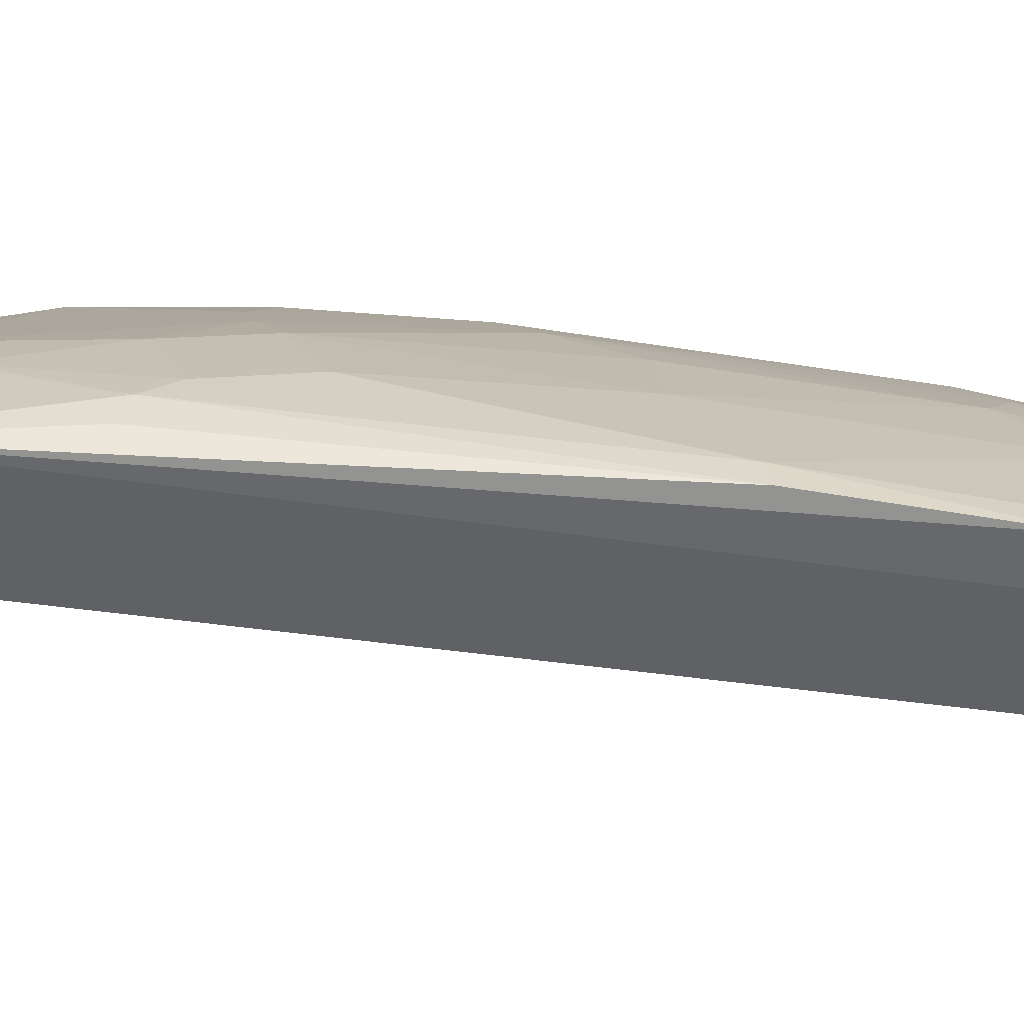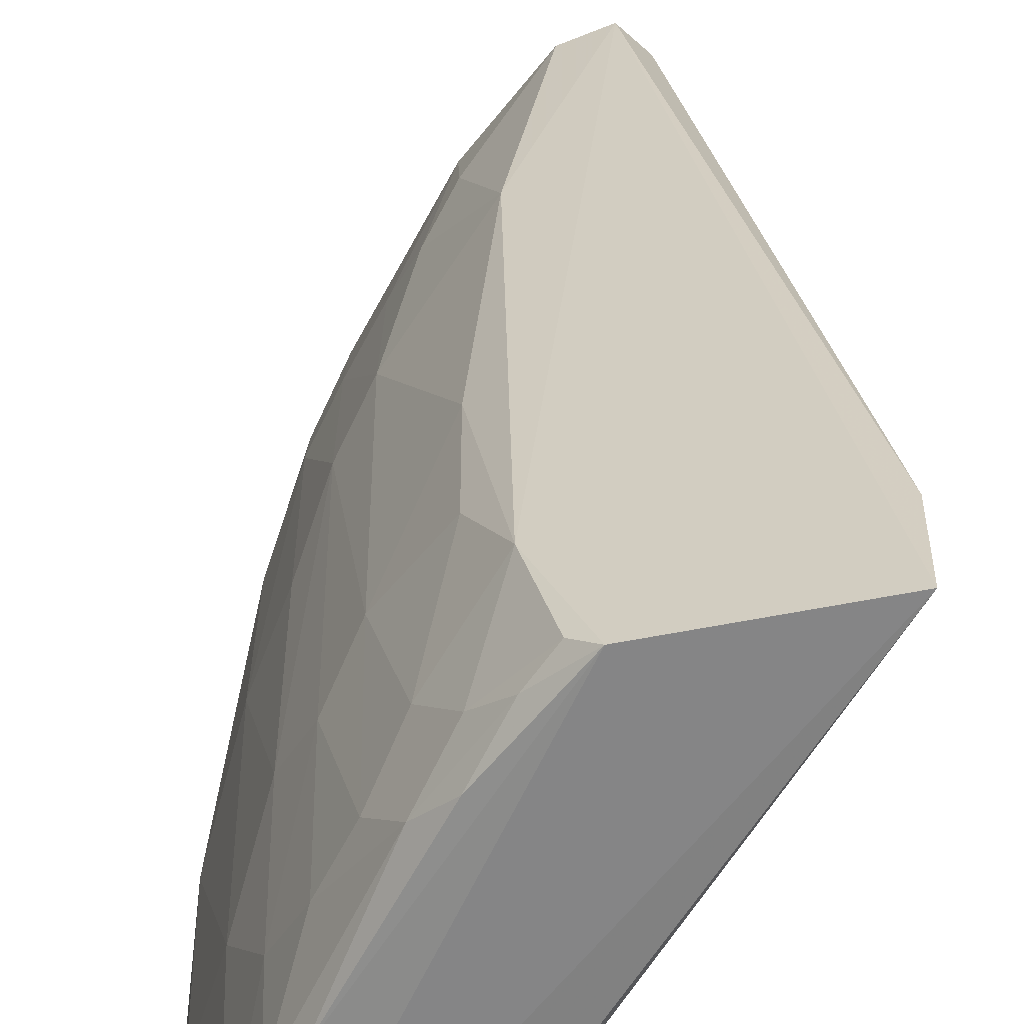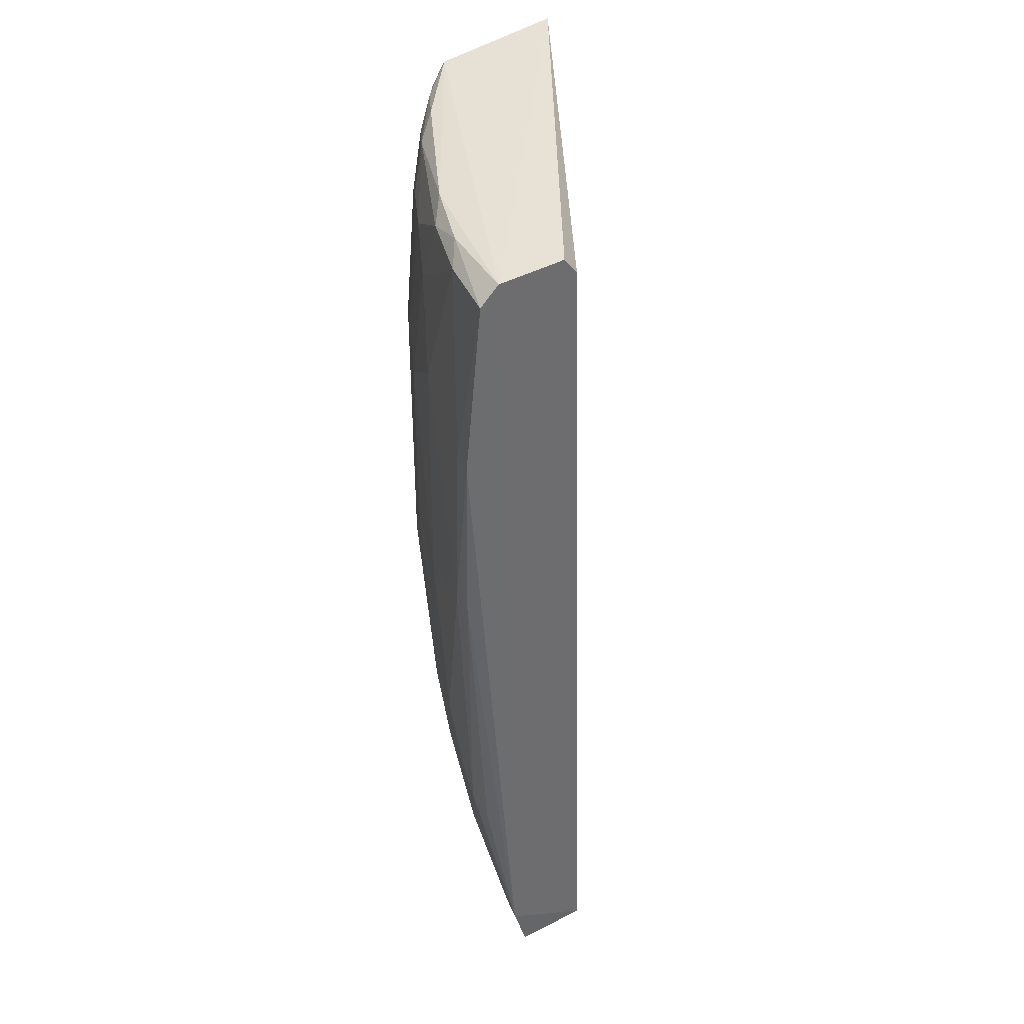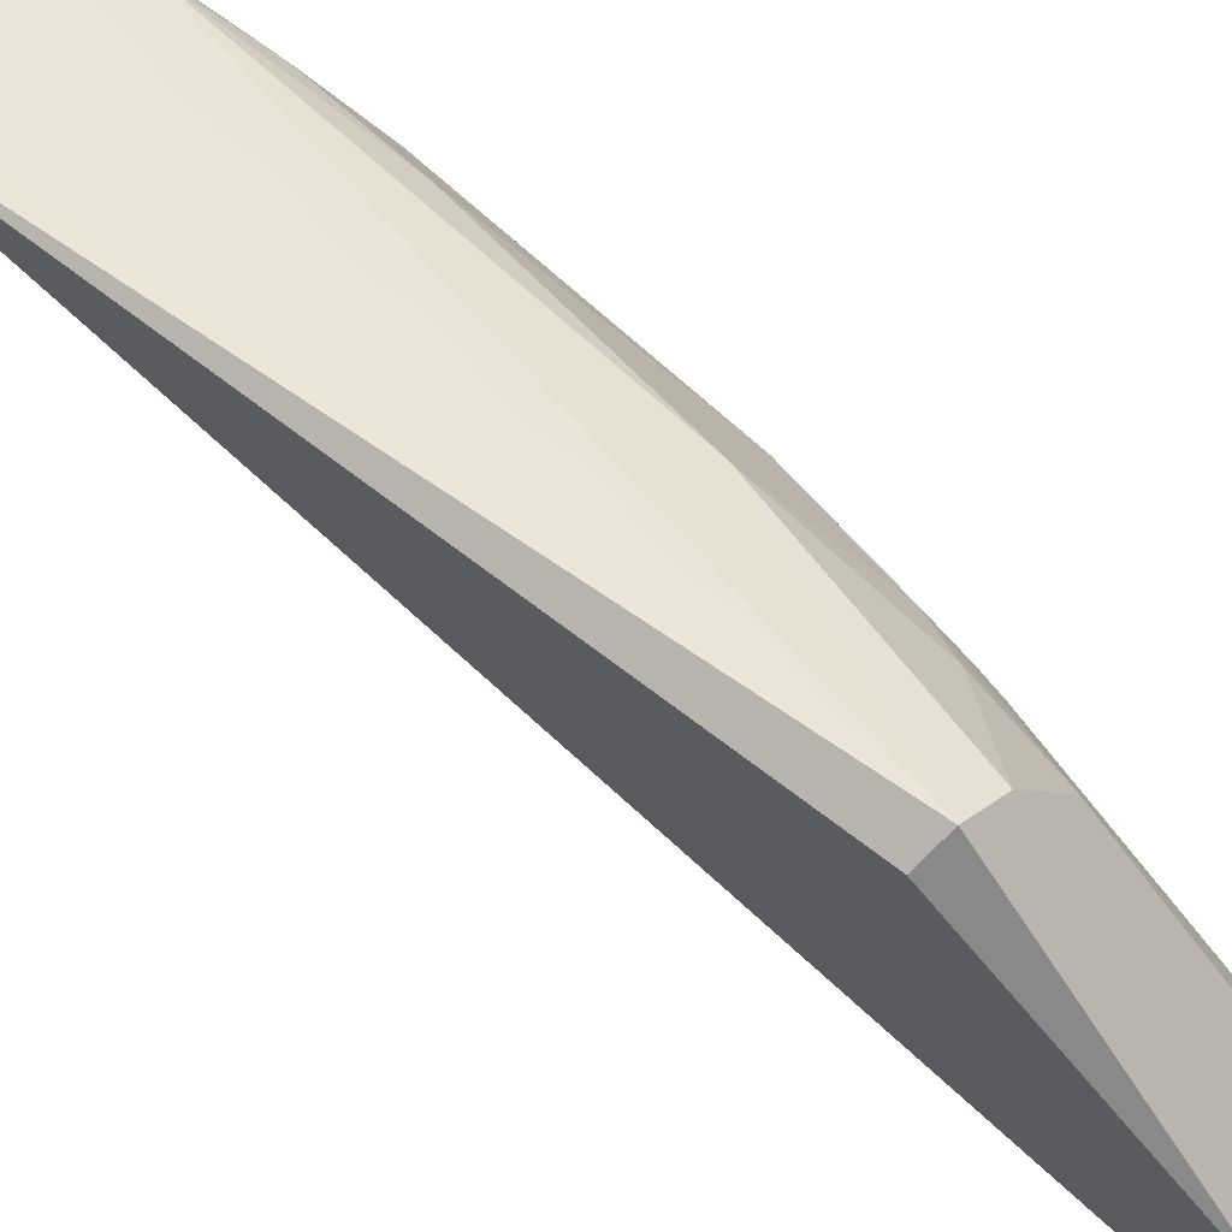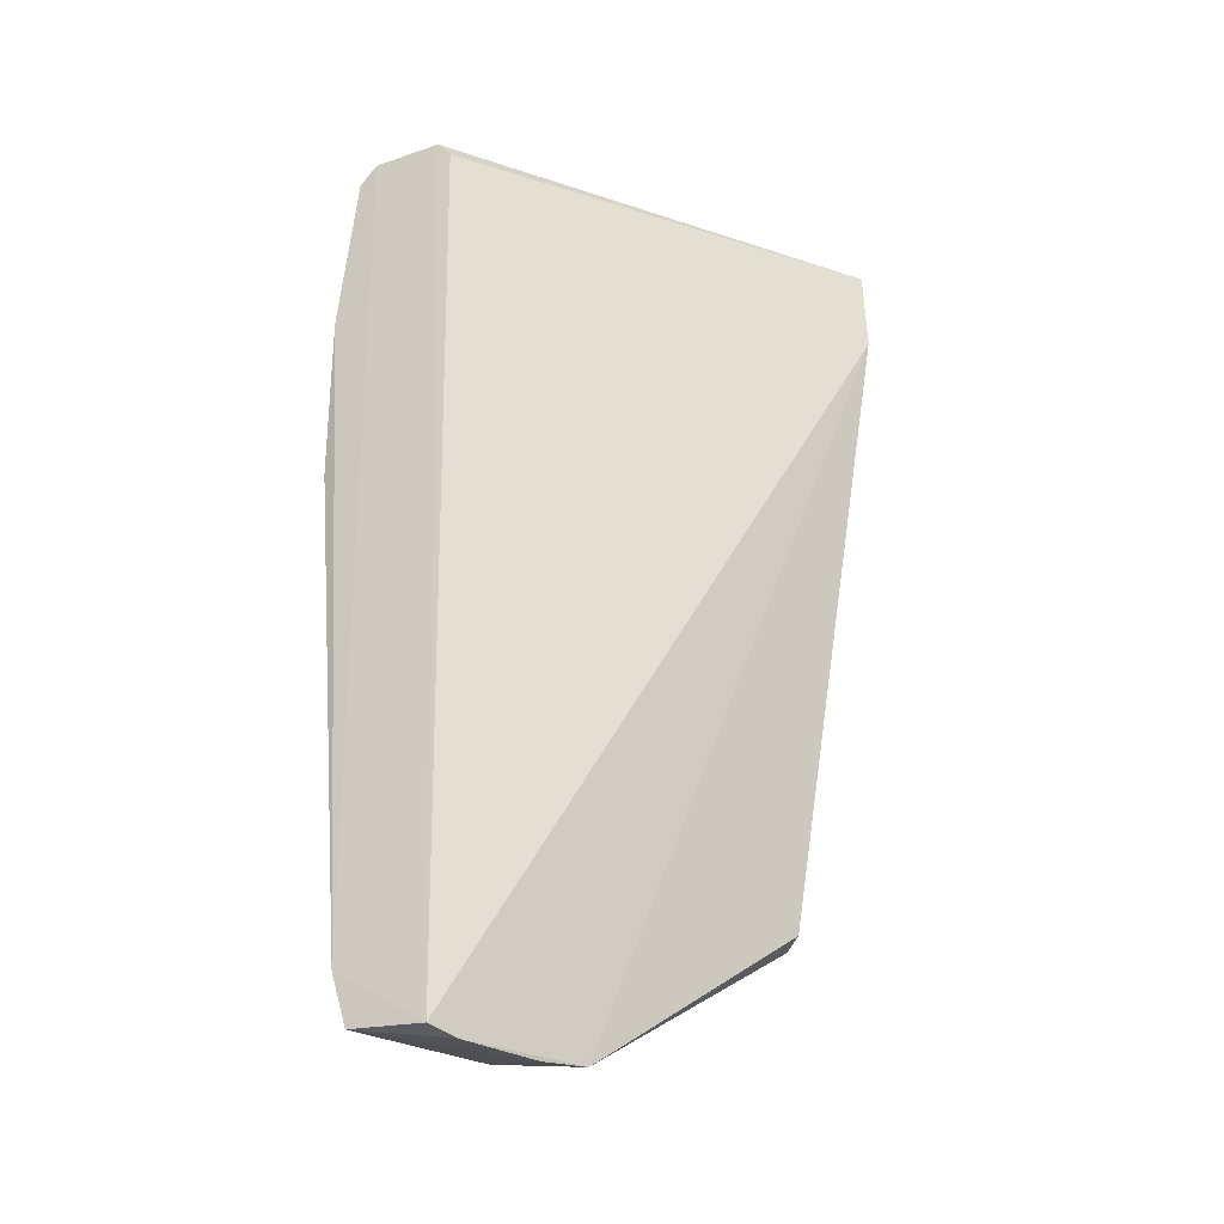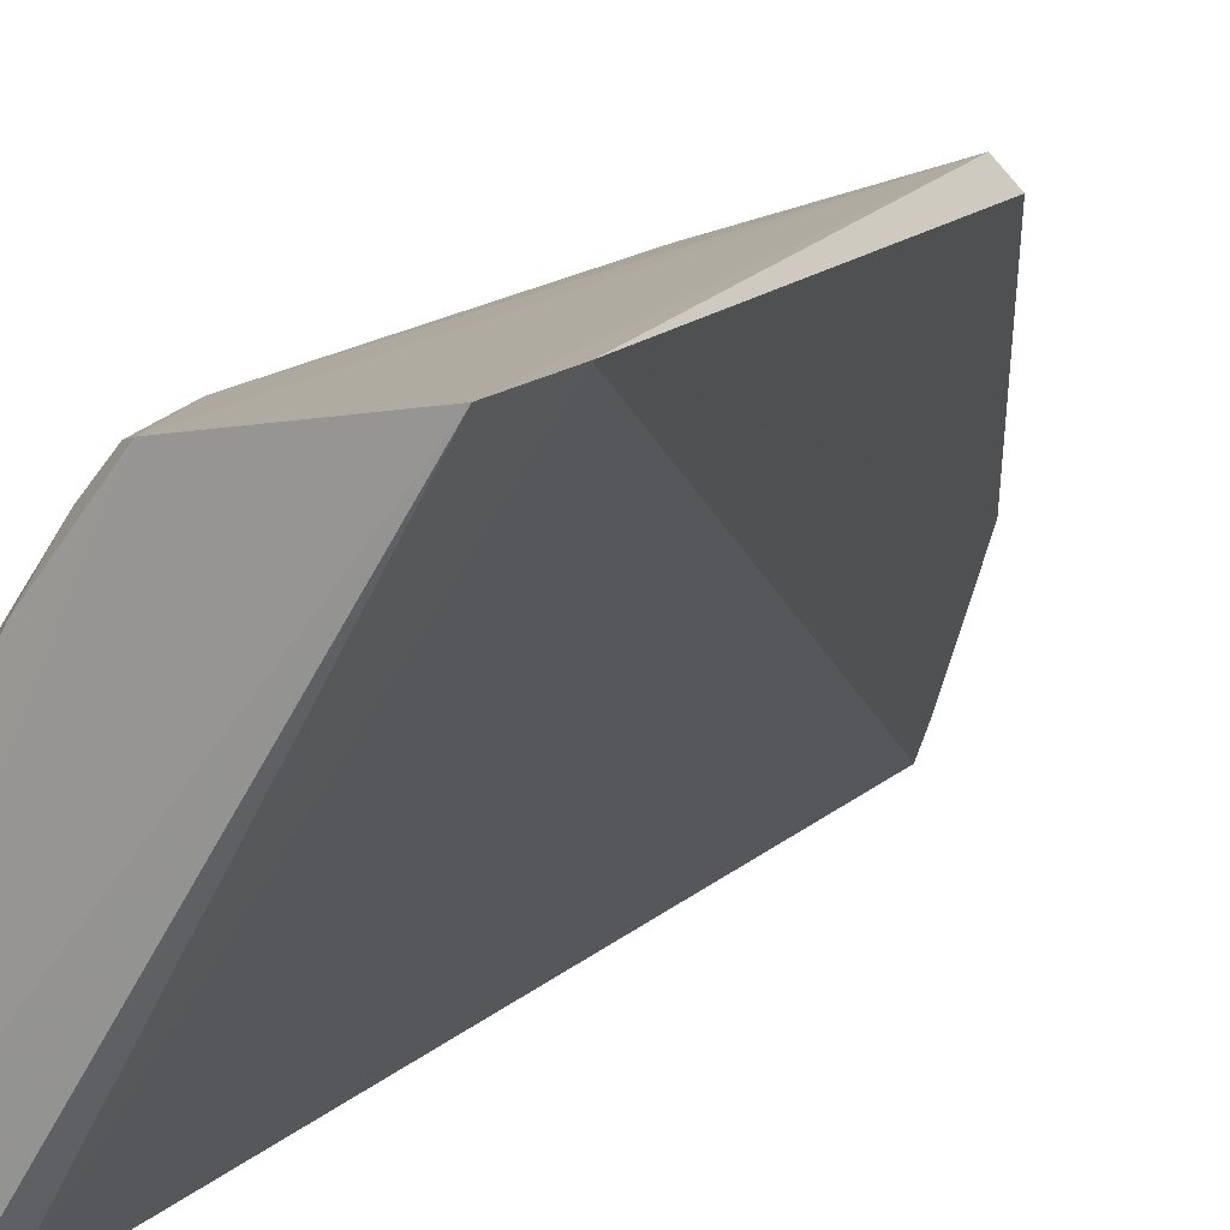
<metadata>
{"format":"obj","ext":"obj","renderer":"f3d","projection":"perspective","resolution":1024,"background":"white","views":[{"elev":-54.6,"azim":-99.6,"up":"+Y"},{"elev":28.7,"azim":-0.8,"up":"+Y"},{"elev":39.6,"azim":-32.6,"up":"+Z"},{"elev":51.1,"azim":138.6,"up":"+Y"},{"elev":-30.4,"azim":32.7,"up":"+Z"},{"elev":15.1,"azim":27.5,"up":"+Y"}]}
</metadata>
<code>
v -0.03556 0.04392 0.1188
v -0.03624 0.04289 0.1185
v -0.05289 0.01106 0.0466
v -0.05592 0.02197 0.04765
v -0.05401 0.03526 0.1122
v -0.0426 0.04062 0.06011
v -0.05454 0.01142 0.1173
v -0.03532 0.04389 0.1119
v -0.04902 0.02322 0.04656
v -0.0501 0.04101 0.1103
v -0.05817 0.02395 0.1186
v -0.05027 0.01963 0.04614
v -0.0444 0.04215 0.0597
v -0.04708 0.0417 0.1188
v -0.0557 0.0113 0.1188
v -0.06199 0.01999 0.08709
v -0.0522 0.01338 0.04616
v -0.05204 0.03723 0.1159
v -0.06137 0.01083 0.119
v -0.05986 0.02584 0.1023
v -0.06018 0.0105 0.05131
v -0.05398 0.03517 0.07098
v -0.05893 0.0107 0.04722
v -0.04847 0.04118 0.1174
v -0.05596 0.03155 0.1142
v -0.0617 0.01629 0.1174
v -0.05979 0.02196 0.06505
v -0.06432 0.01084 0.09075
v -0.04735 0.04109 0.06006
v -0.05795 0.02984 0.08267
v -0.0578 0.01619 0.04758
v -0.05215 0.03532 0.1186
v -0.05597 0.03343 0.1024
v -0.06036 0.01821 0.1185
v -0.05987 0.02384 0.1122
v -0.0522 0.03539 0.06114
v -0.06427 0.01064 0.1044
v -0.06201 0.01438 0.06501
v -0.05024 0.04062 0.07701
v -0.05974 0.02605 0.08708
v -0.0598 0.02394 0.07096
v -0.0598 0.01241 0.0514
v -0.05971 0.01817 0.05734
v -0.05009 0.03906 0.1177
v -0.05417 0.03339 0.1173
v -0.05792 0.02971 0.1044
v -0.05214 0.03907 0.1043
v -0.06287 0.01079 0.1176
v -0.05983 0.02181 0.1175
v -0.05797 0.022 0.05529
v -0.05214 0.03706 0.067
v -0.06181 0.02011 0.1063
v -0.06418 0.01261 0.09056
v -0.06192 0.01225 0.06439
v -0.05789 0.02753 0.06964
v -0.0619 0.01824 0.07291
v -0.06181 0.01632 0.06703
v -0.05793 0.02769 0.1142
v -0.05205 0.03928 0.09542
v -0.06397 0.01241 0.1044
v -0.05773 0.01998 0.05144
v -0.05593 0.0334 0.08076
v -0.05567 0.03171 0.06942
f 8 7 3
f 8 1 7
f 9 8 3
f 9 6 8
f 12 4 9
f 13 9 4
f 13 6 9
f 13 8 6
f 13 1 8
f 14 13 10
f 14 1 13
f 15 7 1
f 15 3 7
f 17 12 9
f 17 9 3
f 18 10 5
f 19 14 11
f 19 3 15
f 19 15 1
f 19 1 14
f 21 3 19
f 23 17 3
f 23 4 12
f 23 12 17
f 23 3 21
f 24 14 10
f 24 10 18
f 25 18 5
f 29 13 4
f 31 4 23
f 32 11 14
f 33 25 5
f 34 19 11
f 36 29 4
f 37 28 21
f 37 21 19
f 39 10 13
f 39 13 29
f 40 16 20
f 40 20 30
f 41 40 30
f 41 16 40
f 42 31 23
f 42 23 21
f 42 21 38
f 43 42 38
f 44 24 18
f 44 32 14
f 44 14 24
f 45 11 32
f 45 18 25
f 45 44 18
f 45 32 44
f 46 25 33
f 46 20 35
f 46 33 30
f 46 30 20
f 47 33 5
f 47 5 10
f 48 34 26
f 48 19 34
f 48 37 19
f 49 34 11
f 49 26 34
f 49 35 26
f 49 11 45
f 50 36 4
f 50 43 27
f 51 36 22
f 51 29 36
f 51 39 29
f 51 22 39
f 52 20 16
f 52 35 20
f 52 26 35
f 53 28 37
f 53 38 28
f 53 52 16
f 54 38 21
f 54 21 28
f 54 28 38
f 55 41 30
f 55 27 41
f 55 50 27
f 55 36 50
f 56 16 41
f 56 53 16
f 56 38 53
f 56 41 27
f 57 43 38
f 57 27 43
f 57 56 27
f 57 38 56
f 58 46 35
f 58 25 46
f 58 35 49
f 58 49 45
f 58 45 25
f 59 47 10
f 59 10 39
f 59 33 47
f 60 48 26
f 60 37 48
f 60 26 52
f 60 53 37
f 60 52 53
f 61 50 4
f 61 4 31
f 61 43 50
f 61 31 42
f 61 42 43
f 62 55 30
f 62 30 33
f 62 33 59
f 62 59 39
f 62 39 22
f 63 22 36
f 63 36 55
f 63 62 22
f 63 55 62

</code>
